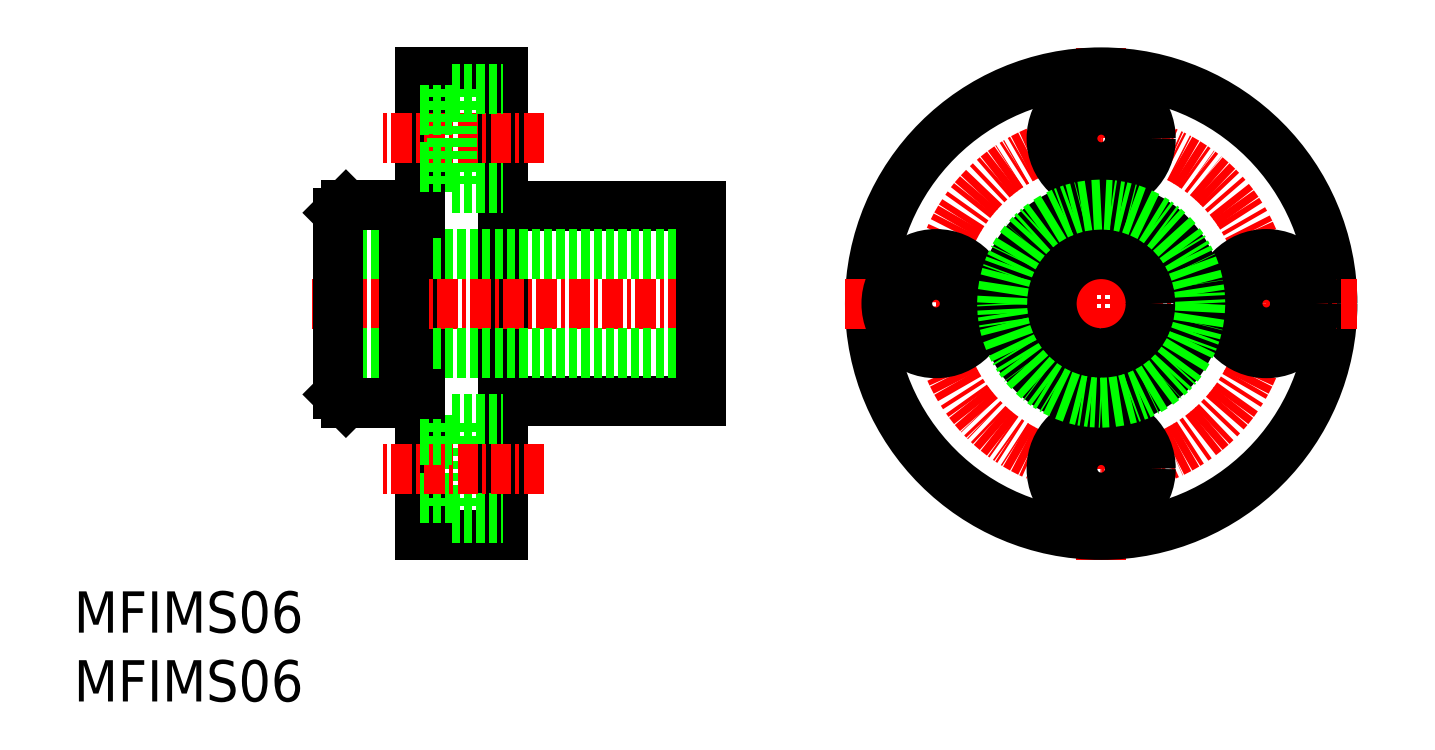
<metadata>
{"format":"dxf","ext":"dxf","renderer":"ezdxf+matplotlib","layout":"modelspace","background":"white","min_lineweight":24,"dpi":150}
</metadata>
<code>
0
SECTION
2
ENTITIES
0
LINE
8
CENTER
10
72.2
20
18.59
30
0
11
72.2
21
49.58
31
0
0
CIRCLE
8
CENTER
10
72.2
20
34.09
30
0
40
10
0
LINE
8
0
10
30.97
20
48.09
30
0
11
30.97
21
20.09
31
0
0
LINE
8
0
10
35.97
20
48.09
30
0
11
35.97
21
20.09
31
0
0
CIRCLE
8
0
10
72.2
20
34.09
30
0
40
14
0
LINE
8
CENTER
10
56.71
20
34.09
30
0
11
87.7
21
34.09
31
0
0
LINE
8
CENTER
10
49.24
20
34.09
30
0
11
24.4
21
34.09
31
0
0
LINE
8
0
10
35.97
20
39.99
30
0
11
47.97
21
39.99
31
0
0
LINE
8
0
10
47.97
20
37.09
30
0
11
25.97
21
37.09
31
0
0
LINE
8
0
10
35.97
20
28.19
30
0
11
47.97
21
28.19
31
0
0
LINE
8
0
10
47.97
20
31.09
30
0
11
25.97
21
31.09
31
0
0
TEXT
8
0
10
10
20
10
30
0
40
2.5
1
MFIMS06
0
TEXT
8
0
10
10
20
14.17
30
0
40
2.5
1
MFIMS06
0
LINE
8
0
10
32.87
20
21.09
30
0
11
32.87
21
27.09
31
0
0
LINE
8
0
10
35.97
20
20.09
30
0
11
30.97
21
20.09
31
0
0
LINE
8
0
10
32.87
20
21.09
30
0
11
35.97
21
21.09
31
0
0
LINE
8
0
10
30.97
20
22.34
30
0
11
32.87
21
22.34
31
0
0
LINE
8
0
10
30.97
20
20.09
30
0
11
30.97
21
20.09
31
0
0
LINE
8
CENTER
10
38.48
20
24.09
30
0
11
28.64
21
24.09
31
0
0
LINE
8
0
10
29.97
20
40.09
30
0
11
26.47
21
40.09
31
0
0
LINE
8
0
10
29.97
20
28.09
30
0
11
26.47
21
28.09
31
0
0
LINE
8
0
10
25.97
20
39.59
30
0
11
25.97
21
28.59
31
0
0
LINE
8
0
10
26.47
20
28.09
30
0
11
25.97
21
28.59
31
0
0
LINE
8
0
10
26.47
20
40.09
30
0
11
25.97
21
39.59
31
0
0
LINE
8
0
10
29.97
20
40.09
30
0
11
29.97
21
28.09
31
0
0
LINE
8
0
10
32.87
20
27.09
30
0
11
35.97
21
27.09
31
0
0
LINE
8
0
10
30.97
20
25.84
30
0
11
32.87
21
25.84
31
0
0
LINE
8
0
10
30.97
20
28.59
30
0
11
29.97
21
28.59
31
0
0
LINE
8
0
10
30.97
20
39.59
30
0
11
29.97
21
39.59
31
0
0
CIRCLE
8
0
10
62.2
20
34.09
30
0
40
1.75
0
CIRCLE
8
0
10
62.2
20
34.09
30
0
40
3
0
LINE
8
0
10
47.97
20
39.99
30
0
11
47.97
21
28.19
31
0
0
CIRCLE
8
0
10
72.2
20
24.09
30
0
40
1.75
0
CIRCLE
8
0
10
72.2
20
24.09
30
0
40
3
0
CIRCLE
8
0
10
72.2
20
34.09
30
0
40
5.9
0
CIRCLE
8
0
10
72.2
20
34.09
30
0
40
3
0
CIRCLE
8
0
10
82.2
20
34.09
30
0
40
3
0
CIRCLE
8
0
10
82.2
20
34.09
30
0
40
1.75
0
LINE
8
CENTER
10
38.48
20
44.09
30
0
11
28.64
21
44.09
31
0
0
LINE
8
0
10
35.97
20
48.09
30
0
11
30.97
21
48.09
31
0
0
LINE
8
0
10
32.87
20
41.09
30
0
11
35.97
21
41.09
31
0
0
LINE
8
0
10
32.87
20
47.09
30
0
11
35.97
21
47.09
31
0
0
LINE
8
0
10
32.87
20
47.09
30
0
11
32.87
21
41.09
31
0
0
LINE
8
0
10
30.97
20
42.34
30
0
11
32.87
21
42.34
31
0
0
LINE
8
0
10
30.97
20
45.84
30
0
11
32.87
21
45.84
31
0
0
CIRCLE
8
0
10
72.2
20
44.09
30
0
40
3
0
CIRCLE
8
0
10
72.2
20
44.09
30
0
40
1.75
0
LINE
8
0
10
72.2
20
48.09
30
0
11
72.2
21
48.09
31
0
0
CIRCLE
8
0
10
72.2
20
34.09
30
0
40
6
0
ENDSEC
0
EOF

</code>
